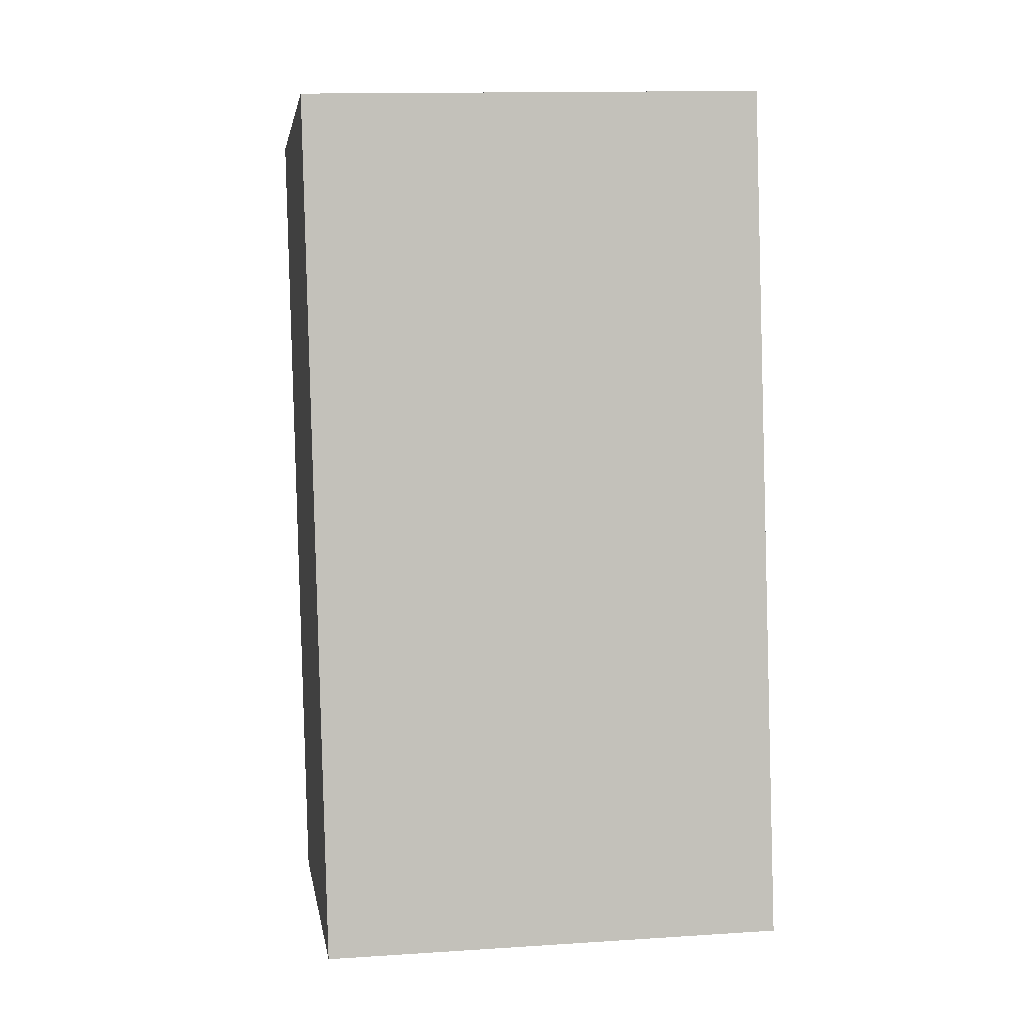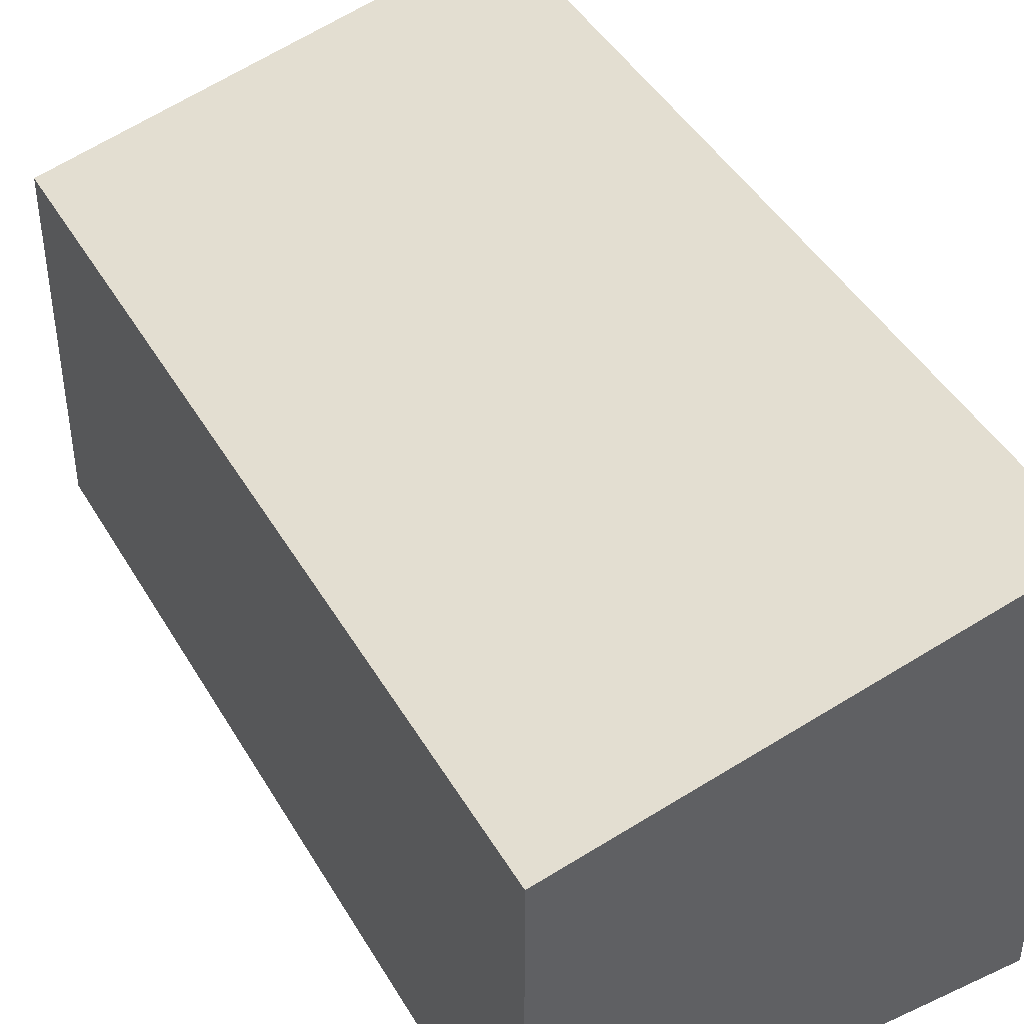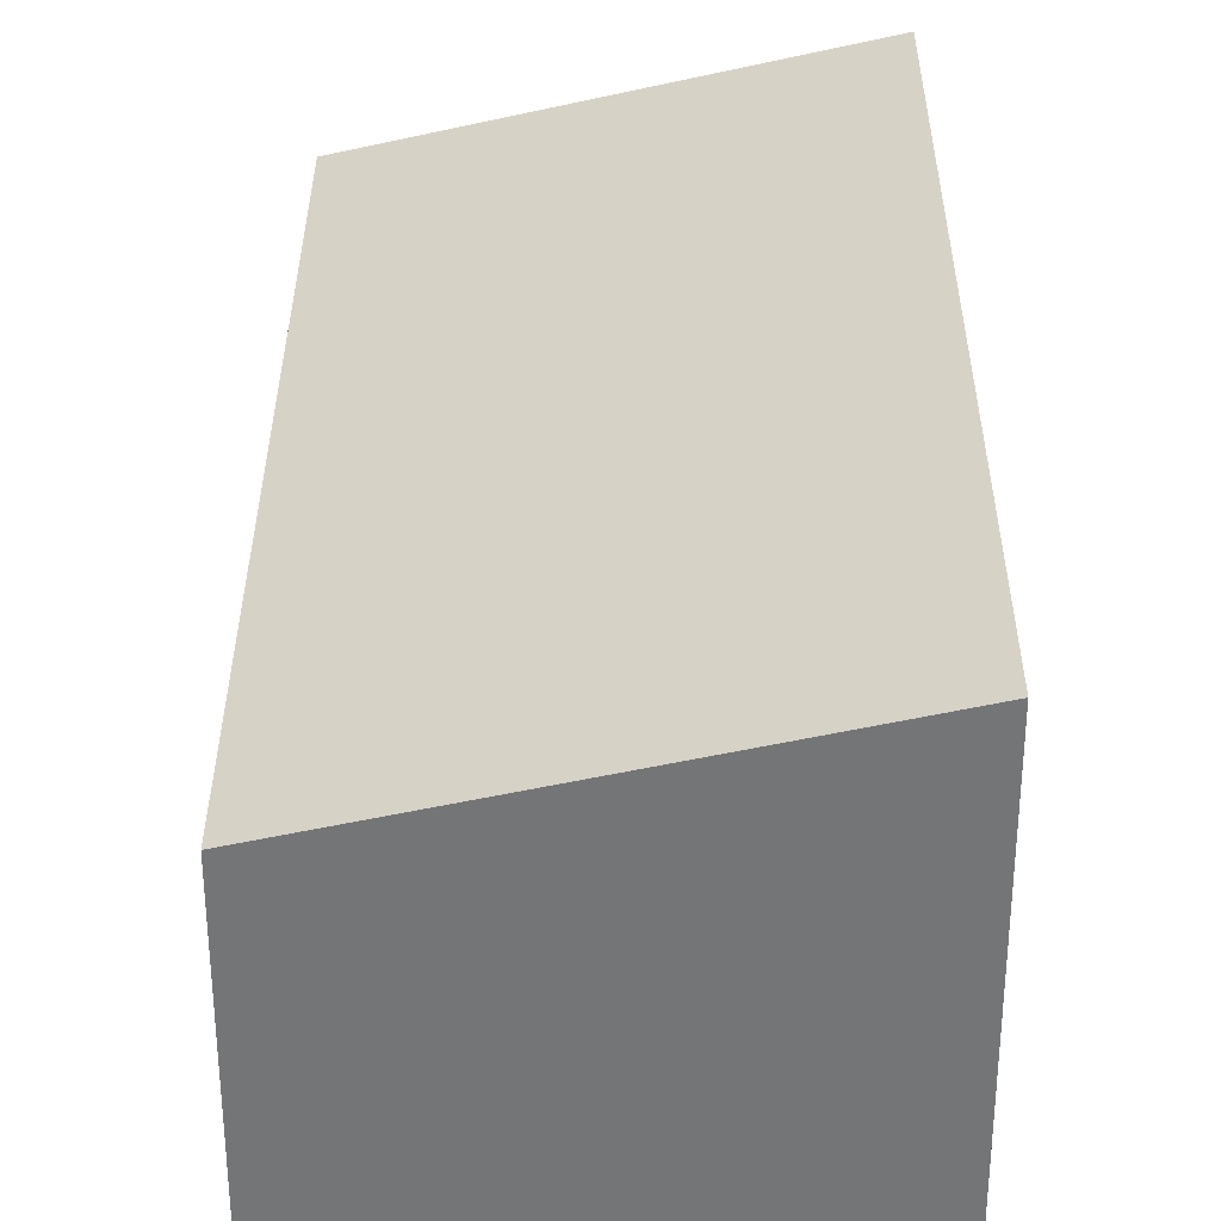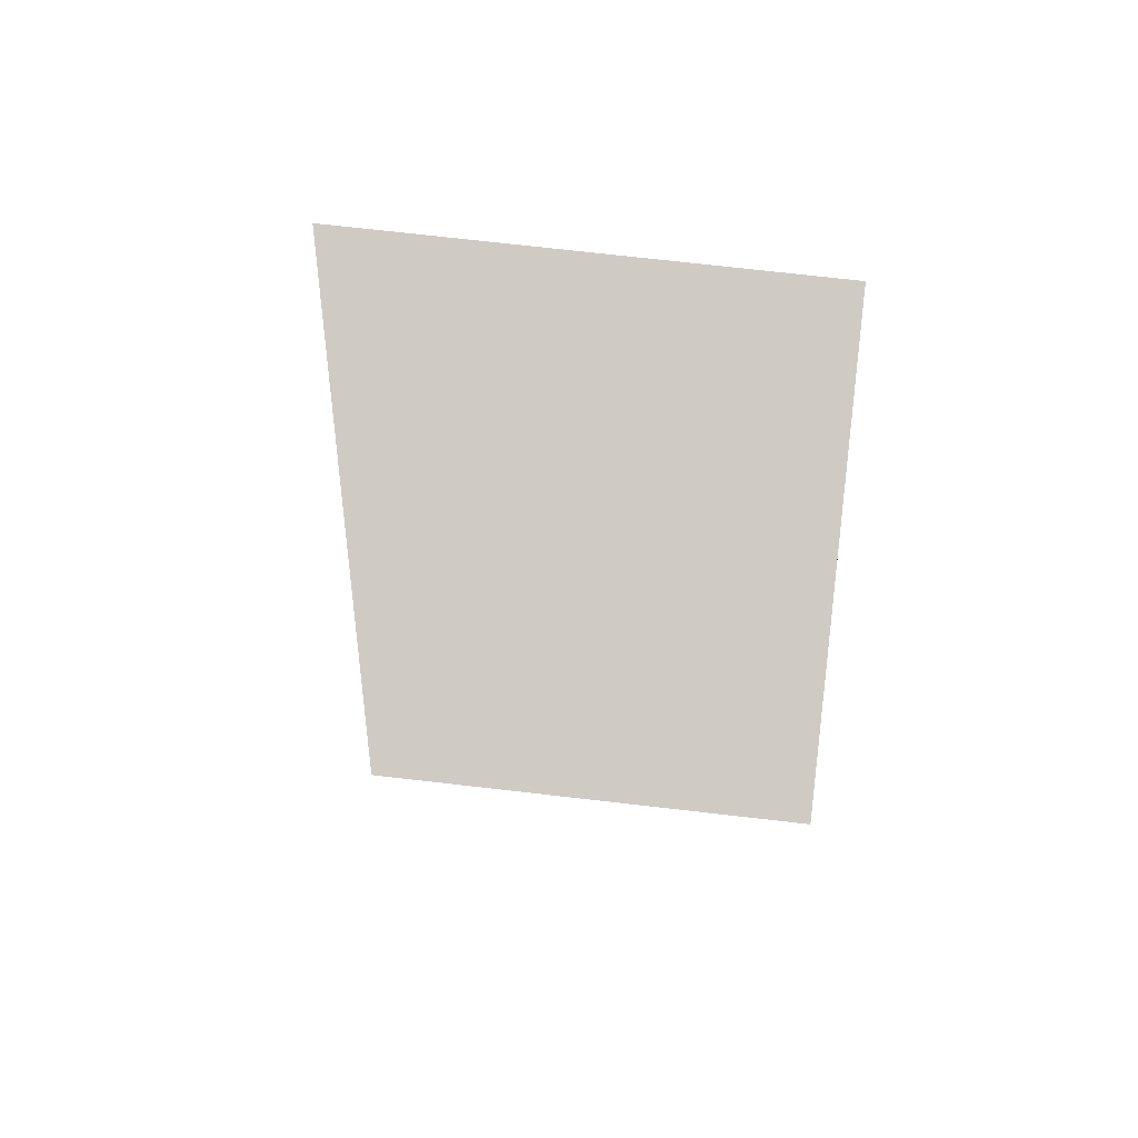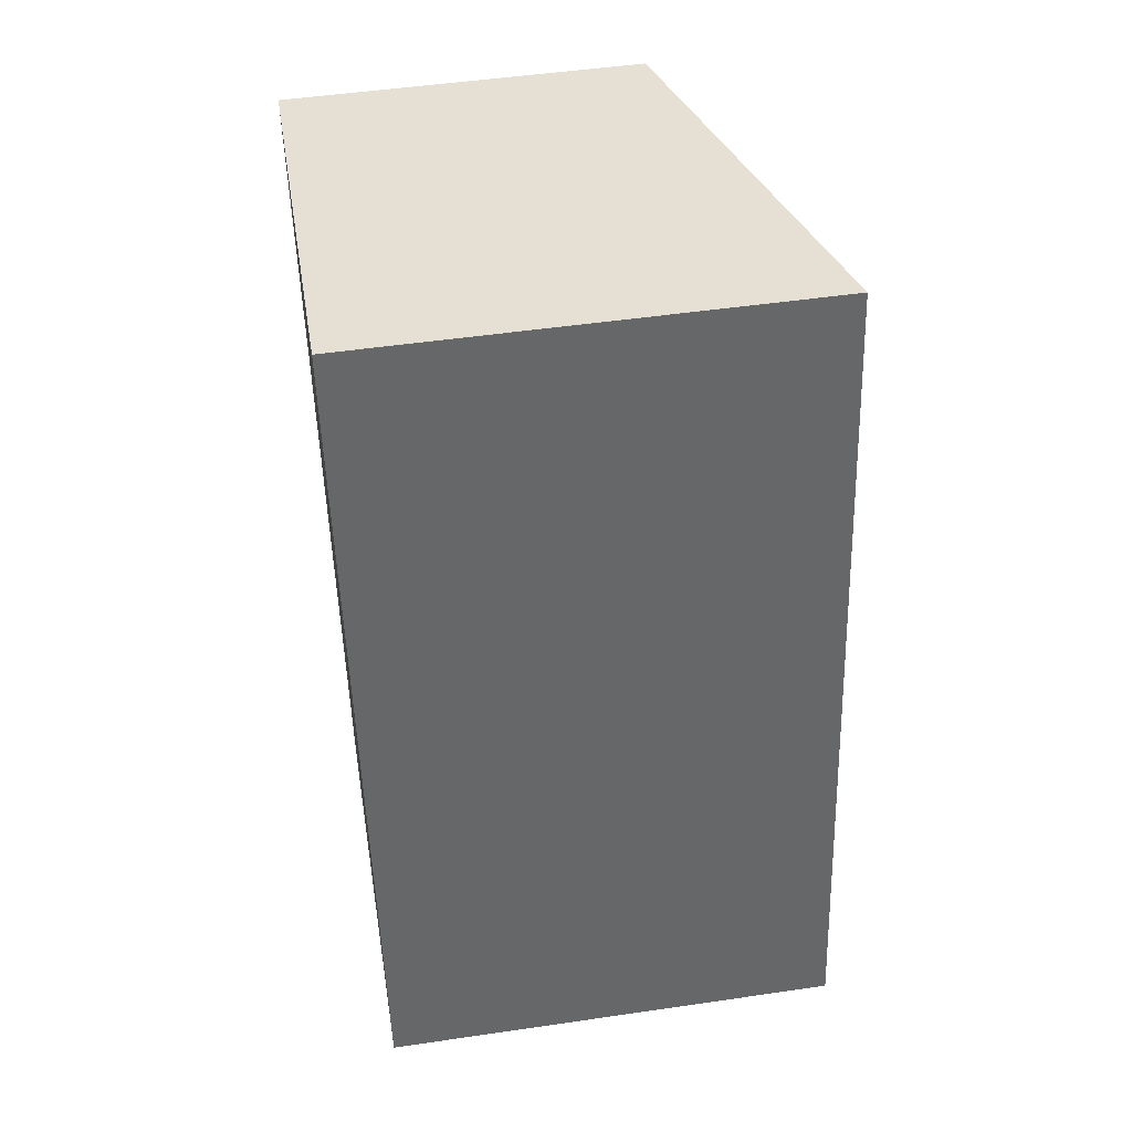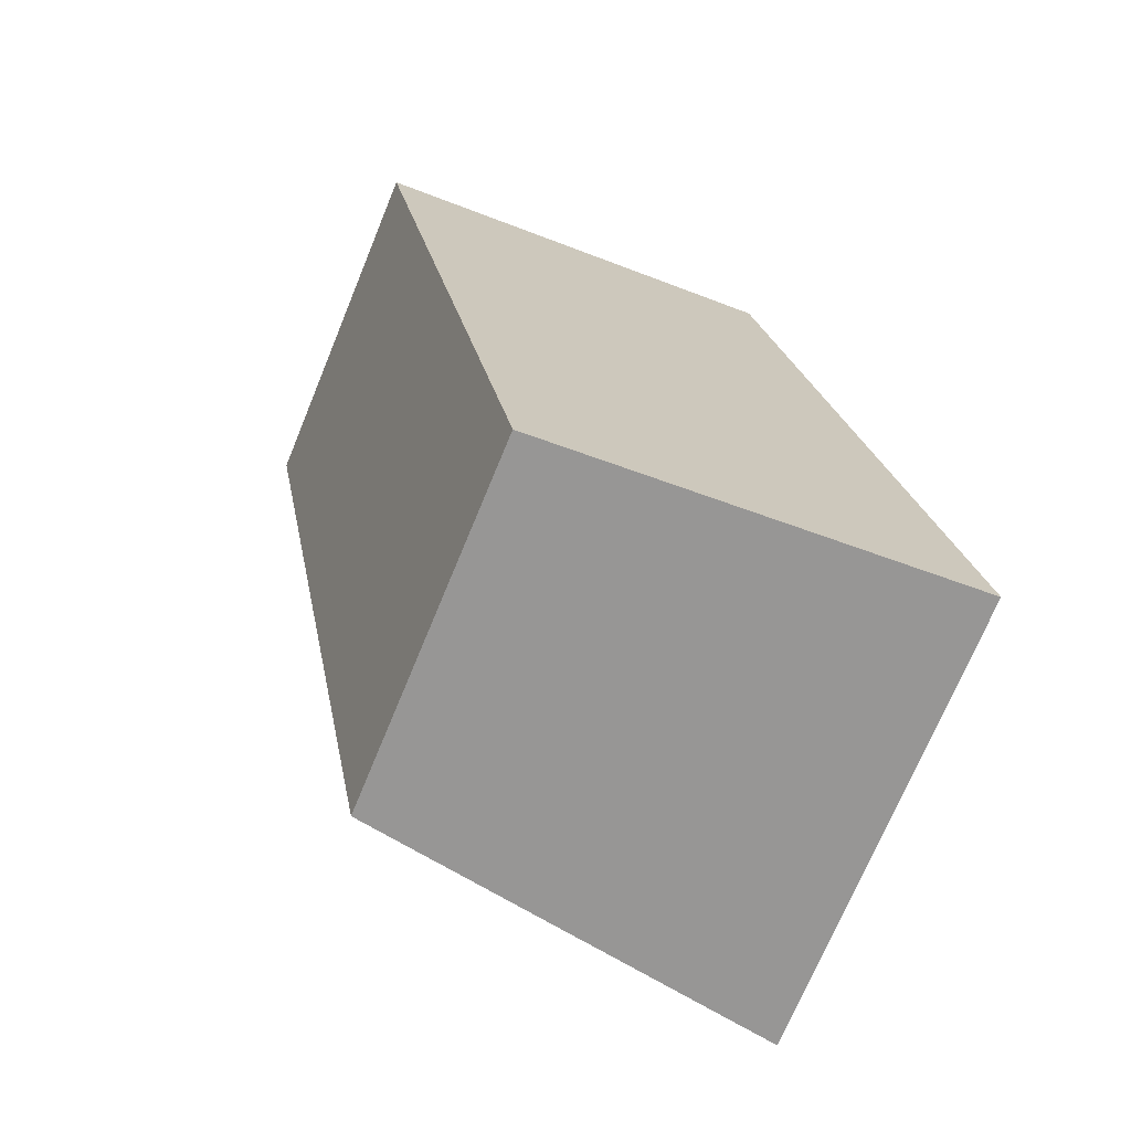
<metadata>
{"format":"obj","ext":"obj","renderer":"f3d","projection":"perspective","resolution":1024,"background":"white","views":[{"elev":13.8,"azim":81.7,"up":"+Z"},{"elev":44.1,"azim":-39.2,"up":"+Y"},{"elev":33.5,"azim":-10.6,"up":"+Y"},{"elev":73.9,"azim":-83.5,"up":"+Z"},{"elev":49.4,"azim":80.8,"up":"+Z"},{"elev":-71.7,"azim":-22.4,"up":"+Z"}]}
</metadata>
<code>
v  2.151 4.772 -11.32
v  5.876 6.149 1.115
v  8.027 6.149 -10.2
v  0.0001015 4.772 -0.000151
v  5.876 -6.831e-17 1.116
v  2.151 6.929e-16 -11.32
v  8.026 6.246e-16 -10.2
v  0 0 0
g defaultobject
f 1 2 3
f 2 1 4
f 1 2 3
f 2 1 4
f 5 6 7
f 6 5 8
f 5 6 7
f 6 5 8
f 7 2 5
f 2 7 3
f 5 4 8
f 4 5 2
f 4 6 8
f 6 4 1
f 1 7 6
f 7 1 3
f 7 2 5
f 2 7 3
f 5 4 8
f 4 5 2
f 4 6 8
f 6 4 1
f 1 7 6
f 7 1 3

</code>
